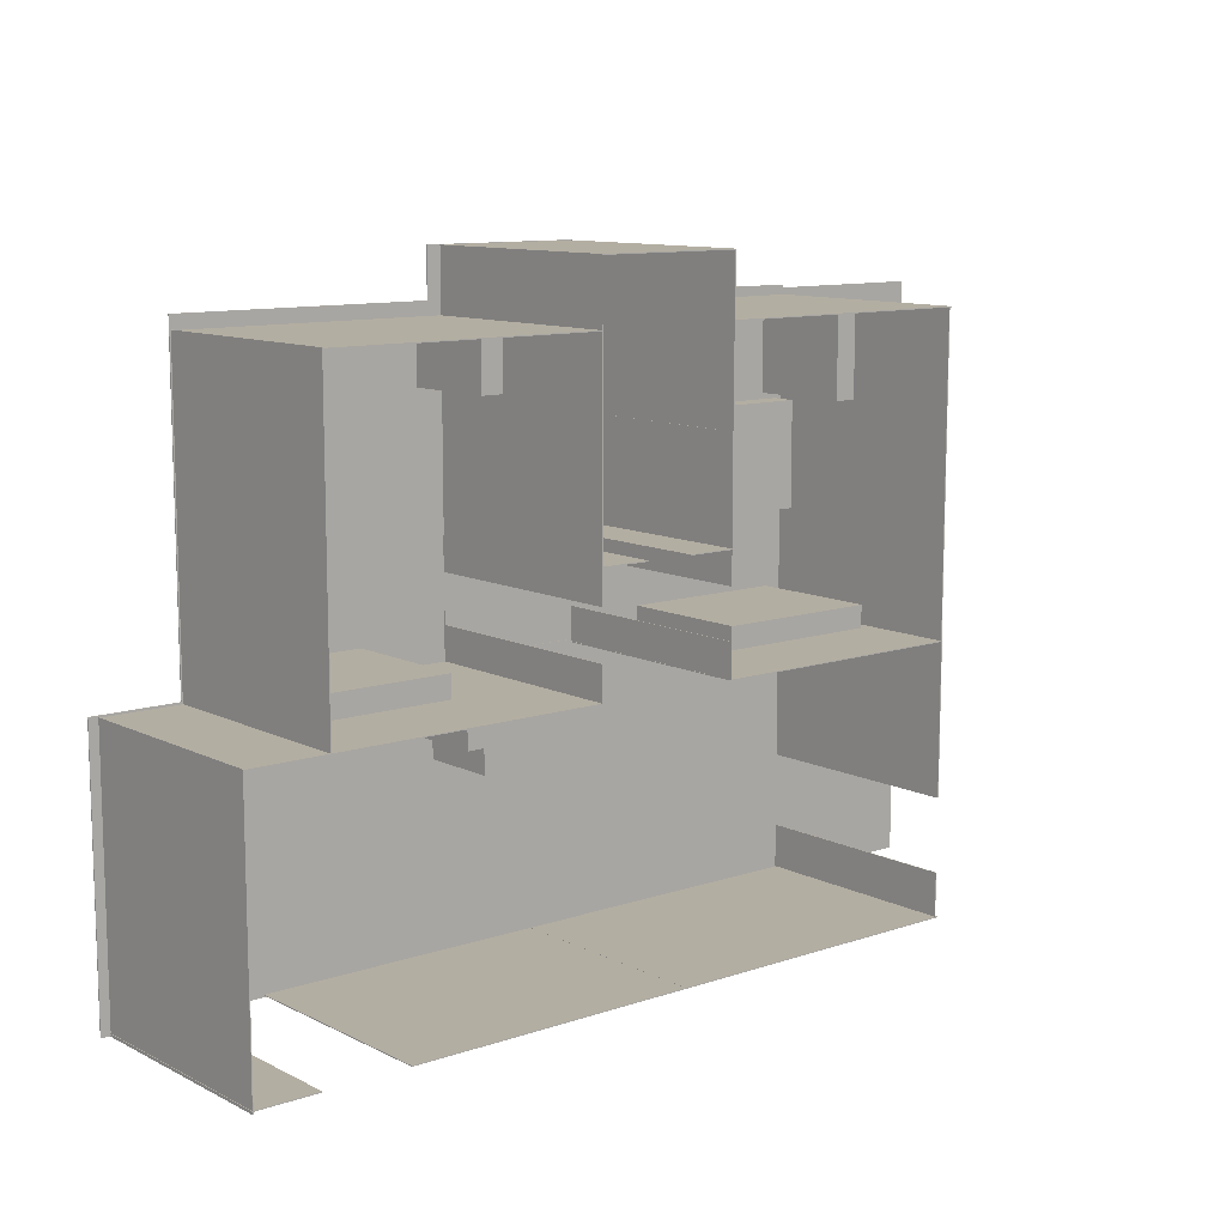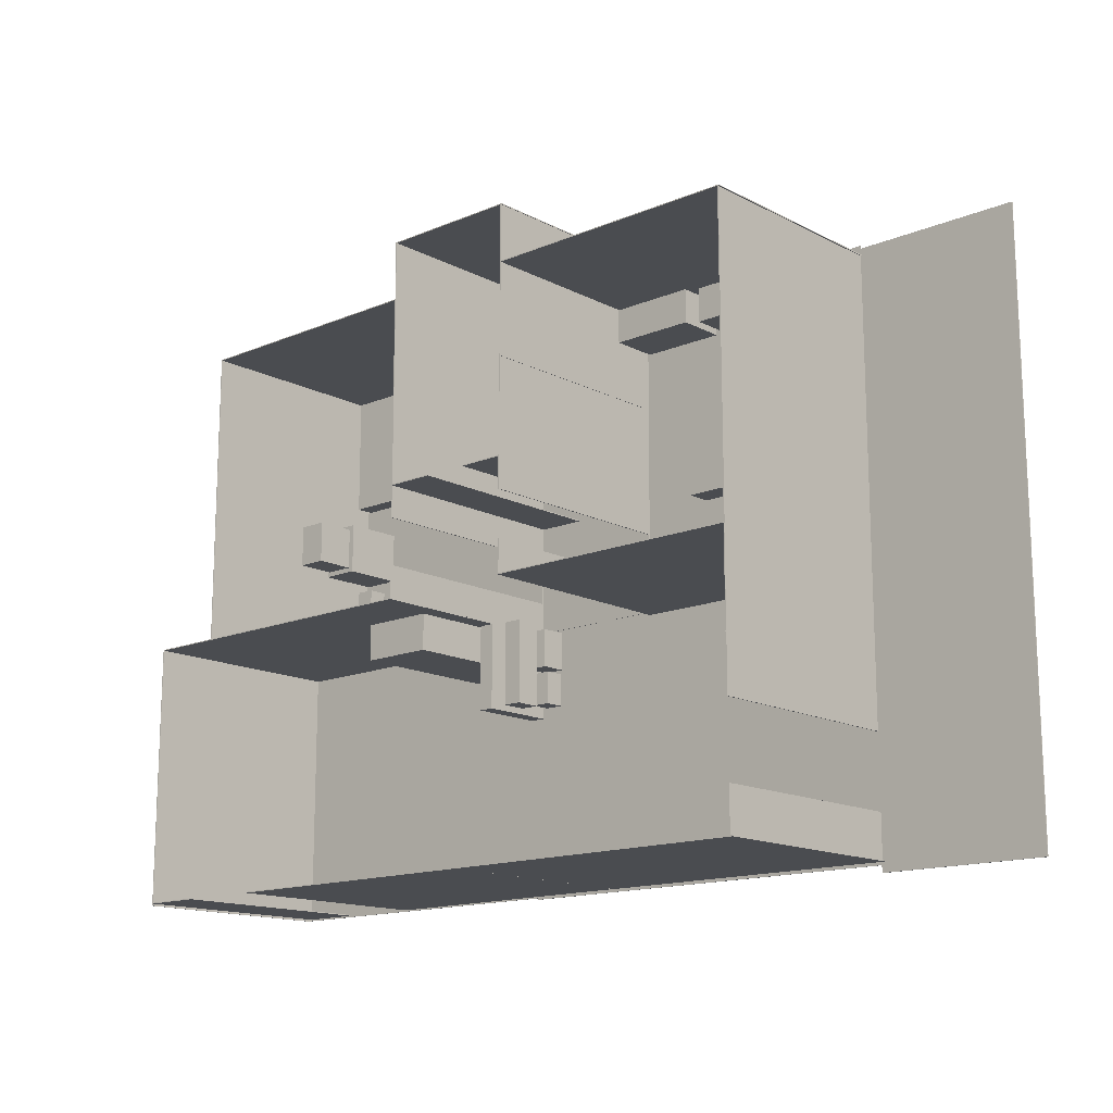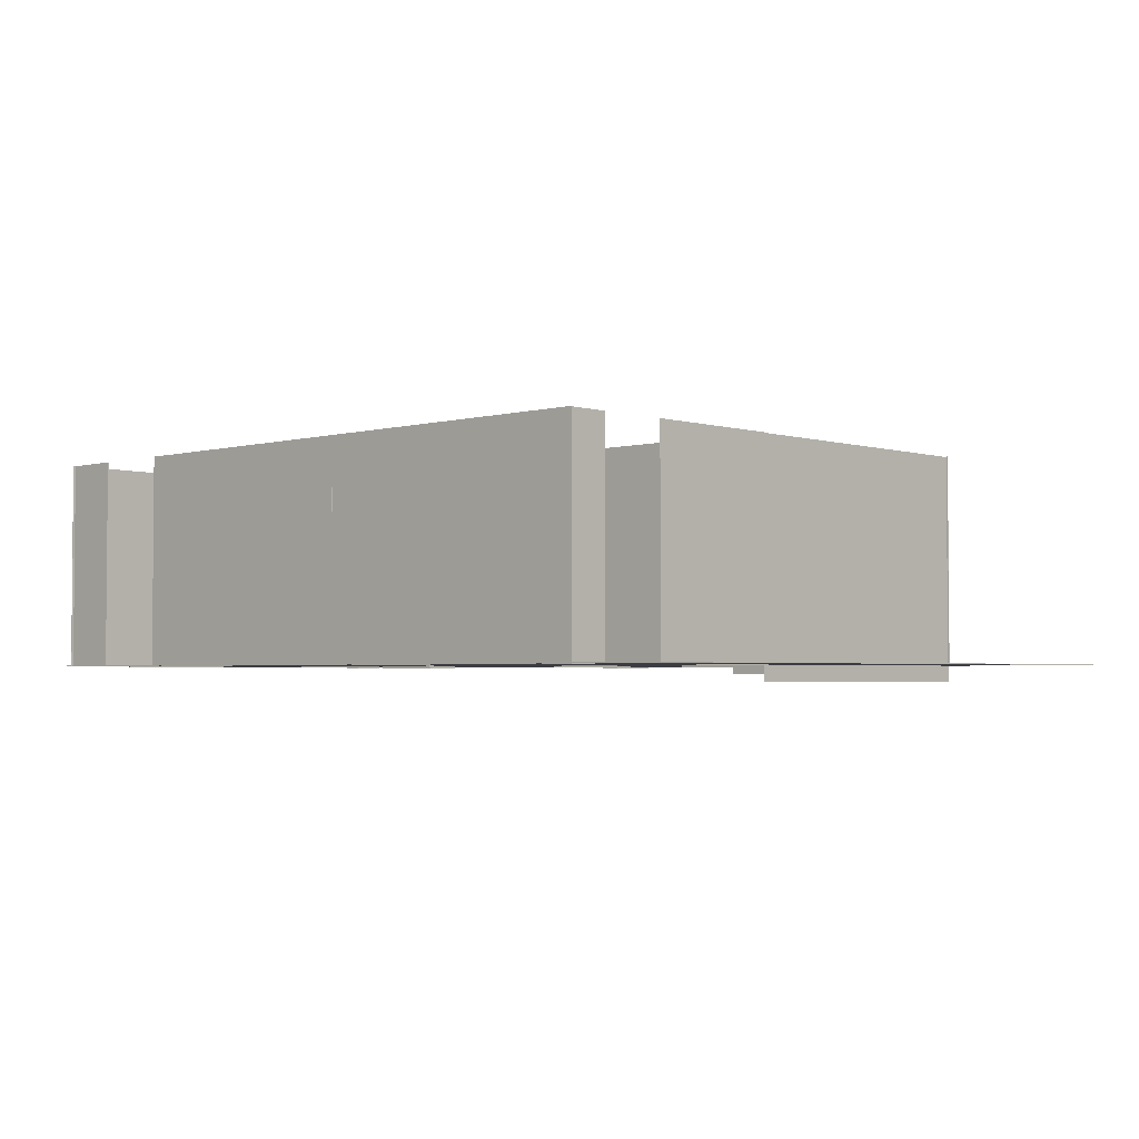
<metadata>
{"format":"obj","ext":"obj","renderer":"f3d","projection":"perspective","resolution":1024,"background":"white","views":[{"elev":10.8,"azim":140.2,"up":"+Z"},{"elev":-14.8,"azim":-137.9,"up":"+Z"},{"elev":-2.9,"azim":-136.4,"up":"+Y"}]}
</metadata>
<code>
o guardaroupa1_Cube.037
v -16.99 1.12 52.63
v -16.99 24.23 52.63
v -16.99 1.12 39.22
v -16.99 24.23 39.22
v -11.54 1.12 52.63
v -11.54 24.23 52.63
v -11.54 1.12 39.22
v -11.54 24.23 39.22
f 1 2 4 3
f 3 4 8 7
f 7 8 6 5
f 5 6 2 1
f 3 7 5 1
f 8 4 2 6
o cama_Cube.036
v 28.86 2.237 53.25
v 28.86 6.672 53.25
v 28.86 2.237 23.5
v 28.86 6.672 23.5
v 45.38 2.237 53.25
v 45.38 6.672 53.25
v 45.38 2.237 23.5
v 45.38 6.672 23.5
f 9 10 12 11
f 11 12 16 15
f 15 16 14 13
f 13 14 10 9
f 11 15 13 9
f 16 12 10 14
o chaomeuquarto_Cube
v 47.15 1.543 -20.06
v 47.15 1.543 57.27
v -17.83 1.543 57.27
v -17.83 1.543 -20.06
v 47.15 1.751 -20.06
v 47.15 1.751 57.27
v -17.83 1.751 57.27
v -17.83 1.751 -20.06
f 17 18 19 20
f 21 24 23 22
f 17 21 22 18
f 18 22 23 19
f 19 23 24 20
f 21 17 20 24
o chaoquartopais_Cube.001
v -52.94 1.543 -20.24
v -52.94 1.543 56.73
v -117.2 1.543 56.73
v -117.2 1.543 -20.24
v -52.94 1.751 -20.24
v -52.94 1.751 56.73
v -117.2 1.751 56.73
v -117.2 1.751 -20.24
f 25 26 27 28
f 29 32 31 30
f 25 29 30 26
f 26 30 31 27
f 27 31 32 28
f 29 25 28 32
o chaocorredor_Cube.002
v -17.96 1.543 -19.98
v -17.96 1.543 7.027
v -52.78 1.543 7.027
v -52.78 1.543 -19.98
v -17.96 1.751 -19.98
v -17.96 1.751 7.027
v -52.78 1.751 7.027
v -52.78 1.751 -19.98
f 33 34 35 36
f 37 40 39 38
f 33 37 38 34
f 34 38 39 35
f 35 39 40 36
f 37 33 36 40
o chaosala_Cube.003
v -16.36 1.543 -86.1
v -16.36 1.543 -20.02
v -117.1 1.543 -20.02
v -117.1 1.543 -86.1
v -16.36 1.751 -86.1
v -16.36 1.751 -20.02
v -117.1 1.751 -20.02
v -117.1 1.751 -86.1
f 41 42 43 44
f 45 48 47 46
f 41 45 46 42
f 42 46 47 43
f 43 47 48 44
f 45 41 44 48
o chaocozinha_Cube.004
v 67.93 1.543 -85.73
v 67.93 1.543 -19.98
v -16.74 1.543 -19.98
v -16.74 1.543 -85.73
v 67.93 1.751 -85.73
v 67.93 1.751 -19.98
v -16.74 1.751 -19.98
v -16.74 1.751 -85.73
f 49 50 51 52
f 53 56 55 54
f 49 53 54 50
f 50 54 55 51
f 51 55 56 52
f 53 49 52 56
o chaosala.001_Cube.005
v -40.77 54.97 -85.38
v -40.77 1.441 -85.38
v -82.43 1.441 -85.38
v -82.43 54.97 -85.38
v -40.77 54.97 -85.17
v -40.77 1.441 -85.17
v -82.43 1.441 -85.17
v -82.43 54.97 -85.17
f 57 58 59 60
f 61 64 63 62
f 57 61 62 58
f 58 62 63 59
f 59 63 64 60
f 61 57 60 64
o chaosala.002_Cube.006
v -52.77 54.97 -20.66
v -52.77 1.441 -20.66
v -87.55 1.441 -20.66
v -87.55 54.97 -20.66
v -52.77 54.97 -20.45
v -52.77 1.441 -20.45
v -87.55 1.441 -20.45
v -87.55 54.97 -20.45
f 65 66 67 68
f 69 72 71 70
f 65 69 70 66
f 66 70 71 67
f 67 71 72 68
f 69 65 68 72
o chaosala.004_Cube.008
v 29.76 54.97 -85.38
v 29.76 1.441 -85.38
v 2.668 1.441 -85.38
v 2.668 54.97 -85.38
v 29.76 54.97 -85.17
v 29.76 1.441 -85.17
v 2.668 1.441 -85.17
v 2.668 54.97 -85.17
f 73 74 75 76
f 77 80 79 78
f 73 77 78 74
f 74 78 79 75
f 75 79 80 76
f 77 73 76 80
o chaosala.003_Cube.007
v 65.48 54.97 -20.66
v 65.48 1.441 -20.66
v -18.22 1.441 -20.66
v -18.22 54.97 -20.66
v 65.48 54.97 -20.45
v 65.48 1.441 -20.45
v -18.22 1.441 -20.45
v -18.22 54.97 -20.45
f 81 82 83 84
f 85 88 87 86
f 81 85 86 82
f 82 86 87 83
f 83 87 88 84
f 85 81 84 88
o chaosala.005_Cube.009
v -117.1 54.97 -85.06
v -117.1 1.441 -85.06
v -117.1 1.441 -74.59
v -117.1 54.97 -74.59
v -116.9 54.97 -85.06
v -116.9 1.441 -85.06
v -116.9 1.441 -74.59
v -116.9 54.97 -74.59
f 89 90 91 92
f 93 96 95 94
f 89 93 94 90
f 90 94 95 91
f 91 95 96 92
f 93 89 92 96
o chaosala.006_Cube.010
v -117.1 54.85 -20.9
v -117.1 -2.448 -20.9
v -117.1 -2.448 10.54
v -117.1 54.85 10.54
v -116.9 54.85 -20.9
v -116.9 -2.448 -20.9
v -116.9 -2.448 10.54
v -116.9 54.85 10.54
f 97 98 99 100
f 101 104 103 102
f 97 101 102 98
f 98 102 103 99
f 99 103 104 100
f 101 97 100 104
o chaosala.007_Cube.012
v 3.116 54.97 -85.38
v 3.116 1.441 -85.38
v -40.72 1.441 -85.38
v -40.72 54.97 -85.38
v 3.116 54.97 -85.17
v 3.116 1.441 -85.17
v -40.72 1.441 -85.17
v -40.72 54.97 -85.17
f 105 106 107 108
f 109 112 111 110
f 105 109 110 106
f 106 110 111 107
f 107 111 112 108
f 109 105 108 112
o chaosala.008_Cube.013
v 65.45 54.97 -85.9
v 65.45 1.441 -85.9
v 65.45 1.441 -20.33
v 65.45 54.97 -20.33
v 65.66 54.97 -85.9
v 65.66 1.441 -85.9
v 65.66 1.441 -20.33
v 65.66 54.97 -20.33
f 113 114 115 116
f 117 120 119 118
f 113 117 118 114
f 114 118 119 115
f 115 119 120 116
f 117 113 116 120
o chaosala.010_Cube.016
v 46.61 54.97 -20.45
v 46.61 1.441 -20.45
v 46.61 1.441 54.17
v 46.61 54.97 54.17
v 46.81 54.97 -20.45
v 46.81 1.441 -20.45
v 46.81 1.441 54.17
v 46.81 54.97 54.17
f 121 122 123 124
f 125 128 127 126
f 121 125 126 122
f 122 126 127 123
f 123 127 128 124
f 125 121 124 128
o chaosala.011_Cube.018
v -53.04 54.97 -20.48
v -53.04 1.441 -20.48
v -53.04 1.441 -12.37
v -53.04 54.97 -12.37
v -52.83 54.97 -20.48
v -52.83 1.441 -20.48
v -52.83 1.441 -12.37
v -52.83 54.97 -12.37
f 129 130 131 132
f 133 136 135 134
f 129 133 134 130
f 130 134 135 131
f 131 135 136 132
f 133 129 132 136
o chaosala.012_Cube.019
v -18.16 54.97 -0.8255
v -18.16 1.441 -0.8255
v -18.16 1.441 53.85
v -18.16 54.97 53.85
v -17.95 54.97 -0.8255
v -17.95 1.441 -0.8255
v -17.95 1.441 53.85
v -17.95 54.97 53.85
f 137 138 139 140
f 141 144 143 142
f 137 141 142 138
f 138 142 143 139
f 139 143 144 140
f 141 137 140 144
o chaosala.009_Cube.021
v -18.16 54.97 -20.48
v -18.16 1.441 -20.48
v -18.16 1.441 -12.37
v -18.16 54.97 -12.37
v -17.95 54.97 -20.48
v -17.95 1.441 -20.48
v -17.95 1.441 -12.37
v -17.95 54.97 -12.37
f 145 146 147 148
f 149 152 151 150
f 145 149 150 146
f 146 150 151 147
f 147 151 152 148
f 149 145 148 152
o chaosala.013_Cube.022
v -53.03 54.97 -0.6825
v -53.03 1.441 -0.6825
v -53.03 1.441 31.59
v -53.03 54.97 31.59
v -52.82 54.97 -0.6825
v -52.82 1.441 -0.6825
v -52.82 1.441 31.59
v -52.82 54.97 31.59
f 153 154 155 156
f 157 160 159 158
f 153 157 158 154
f 154 158 159 155
f 155 159 160 156
f 157 153 156 160
o mureta_Cube.023
v -18.14 20.32 -41.61
v -18.14 1.579 -41.61
v -18.14 1.579 -20.55
v -18.14 20.32 -20.55
v -14.3 20.32 -41.61
v -14.3 1.579 -41.61
v -14.3 1.579 -20.55
v -14.3 20.32 -20.55
f 161 162 163 164
f 165 168 167 166
f 161 165 166 162
f 162 166 167 163
f 163 167 168 164
f 165 161 164 168
o chaosala.015_Cube.024
v 46.68 54.97 53.82
v 46.68 1.441 53.82
v -18.04 1.441 53.82
v -18.04 54.97 53.82
v 46.68 54.97 54.03
v 46.68 1.441 54.03
v -18.04 1.441 54.03
v -18.04 54.97 54.03
f 169 170 171 172
f 173 176 175 174
f 169 173 174 170
f 170 174 175 171
f 171 175 176 172
f 173 169 172 176
o chaosala.016_Cube.025
v -53.03 54.97 54.18
v -53.03 1.441 54.18
v -87.81 1.441 54.18
v -87.81 54.97 54.18
v -53.03 54.97 54.39
v -53.03 1.441 54.39
v -87.81 1.441 54.39
v -87.81 54.97 54.39
f 177 178 179 180
f 181 184 183 182
f 177 181 182 178
f 178 182 183 179
f 179 183 184 180
f 181 177 180 184
o chaosala.017_Cube.026
v -18.17 54.97 7.059
v -18.17 1.441 7.059
v -30.12 1.441 7.059
v -30.12 54.97 7.059
v -18.17 54.97 7.267
v -18.17 1.441 7.267
v -30.12 1.441 7.267
v -30.12 54.97 7.267
f 185 186 187 188
f 189 192 191 190
f 185 189 190 186
f 186 190 191 187
f 187 191 192 188
f 189 185 188 192
o chaosala.018_Cube.028
v -41.42 54.97 7.059
v -41.42 1.441 7.059
v -52.9 1.441 7.059
v -52.9 54.97 7.059
v -41.42 54.97 7.267
v -41.42 1.441 7.267
v -52.9 1.441 7.267
v -52.9 54.97 7.267
f 193 194 195 196
f 197 200 199 198
f 193 197 198 194
f 194 198 199 195
f 195 199 200 196
f 197 193 196 200
o chaobanheiro_Cube.029
v -14.55 1.543 7.052
v -14.55 1.543 68.85
v -53.16 1.543 68.85
v -53.16 1.543 7.052
v -14.55 1.751 7.052
v -14.55 1.751 68.85
v -53.16 1.751 68.85
v -53.16 1.751 7.052
f 201 202 203 204
f 205 208 207 206
f 201 205 206 202
f 202 206 207 203
f 203 207 208 204
f 205 201 204 208
o chaosala.021_Cube.032
v -17.89 54.97 68.55
v -17.89 1.441 68.55
v -53.32 1.441 68.55
v -53.32 54.97 68.55
v -17.89 54.97 68.76
v -17.89 1.441 68.76
v -53.32 1.441 68.76
v -53.32 54.97 68.76
f 209 210 211 212
f 213 216 215 214
f 209 213 214 210
f 210 214 215 211
f 211 215 216 212
f 213 209 212 216
o chaosala.019_Cube.033
v 65.81 54.97 -85.38
v 65.81 1.441 -85.38
v 50.37 1.441 -85.38
v 50.37 54.97 -85.38
v 65.81 54.97 -85.17
v 65.81 1.441 -85.17
v 50.37 1.441 -85.17
v 50.37 54.97 -85.17
f 217 218 219 220
f 221 224 223 222
f 217 221 222 218
f 218 222 223 219
f 219 223 224 220
f 221 217 220 224
o chaosala.020_Cube.034
v -117.1 54.97 -56.93
v -117.1 1.441 -56.93
v -117.1 1.441 -20.68
v -117.1 54.97 -20.68
v -116.9 54.97 -56.93
v -116.9 1.441 -56.93
v -116.9 1.441 -20.68
v -116.9 54.97 -20.68
f 225 226 227 228
f 229 232 231 230
f 225 229 230 226
f 226 230 231 227
f 227 231 232 228
f 229 225 228 232
o chaocorredorfora_Cube.035
v -116.8 1.543 -87.77
v -116.8 1.543 55.99
v -157.3 1.543 55.99
v -157.3 1.543 -87.77
v -116.8 1.751 -87.77
v -116.8 1.751 55.99
v -157.3 1.751 55.99
v -157.3 1.751 -87.77
f 233 234 235 236
f 237 240 239 238
f 233 237 238 234
f 234 238 239 235
f 235 239 240 236
f 237 233 236 240
o guardaroupa2_Cube.038
v 44.1 1.716 -14.69
v 44.1 33.84 -14.69
v 3.795 1.716 -14.69
v 3.795 33.84 -14.69
v 44.1 1.716 -20.14
v 44.1 33.84 -20.14
v 3.795 1.716 -20.14
v 3.795 33.84 -20.14
f 241 242 244 243
f 243 244 248 247
f 247 248 246 245
f 245 246 242 241
f 243 247 245 241
f 248 244 242 246
o caixaquarto_Cube.039
v 39.93 1.137 0.03419
v 39.93 6.537 0.03419
v 39.93 1.137 -7.924
v 39.93 6.537 -7.924
v 44.64 1.137 0.03419
v 44.64 6.537 0.03419
v 44.64 1.137 -7.924
v 44.64 6.537 -7.924
f 249 250 252 251
f 251 252 256 255
f 255 256 254 253
f 253 254 250 249
f 251 255 253 249
f 256 252 250 254
o comoda.001_Cube.040
v 36.54 1.317 15.42
v 36.54 16.69 15.42
v 36.54 1.317 2.786
v 36.54 16.69 2.786
v 46.12 1.317 15.42
v 46.12 16.69 15.42
v 46.12 1.317 2.786
v 46.12 16.69 2.786
f 257 258 260 259
f 259 260 264 263
f 263 264 262 261
f 261 262 258 257
f 259 263 261 257
f 264 260 258 262
o chaosala.022_Cube.041
v -18.16 54.97 53.78
v -18.16 1.441 53.78
v -18.16 1.441 68.71
v -18.16 54.97 68.71
v -17.95 54.97 53.78
v -17.95 1.441 53.78
v -17.95 1.441 68.71
v -17.95 54.97 68.71
f 265 266 267 268
f 269 272 271 270
f 265 269 270 266
f 266 270 271 267
f 267 271 272 268
f 269 265 268 272
o chaosala.023_Cube.011
v -53.16 54.97 53.78
v -53.16 1.441 53.78
v -53.16 1.441 68.71
v -53.16 54.97 68.71
v -52.95 54.97 53.78
v -52.95 1.441 53.78
v -52.95 1.441 68.71
v -52.95 54.97 68.71
f 273 274 275 276
f 277 280 279 278
f 273 277 278 274
f 274 278 279 275
f 275 279 280 276
f 277 273 276 280
o chaosala.024_Cube.014
v -53.16 54.97 31.16
v -53.16 1.441 31.16
v -53.16 1.441 53.91
v -53.16 54.97 53.91
v -52.95 54.97 31.16
v -52.95 1.441 31.16
v -52.95 1.441 53.91
v -52.95 54.97 53.91
f 281 282 283 284
f 285 288 287 286
f 281 285 286 282
f 282 286 287 283
f 283 287 288 284
f 285 281 284 288
o chaosala.025_Cube.015
v -87.79 54.97 54.18
v -87.79 1.441 54.18
v -117.4 1.441 54.18
v -117.4 54.97 54.18
v -87.79 54.97 54.39
v -87.79 1.441 54.39
v -117.4 1.441 54.39
v -117.4 54.97 54.39
f 289 290 291 292
f 293 296 295 294
f 289 293 294 290
f 290 294 295 291
f 291 295 296 292
f 293 289 292 296
o chaosala.026_Cube.017
v -117.1 54.85 10.46
v -117.1 -2.448 10.46
v -117.1 -2.448 54.38
v -117.1 54.85 54.38
v -116.9 54.85 10.46
v -116.9 -2.448 10.46
v -116.9 -2.448 54.38
v -116.9 54.85 54.38
f 297 298 299 300
f 301 304 303 302
f 297 301 302 298
f 298 302 303 299
f 299 303 304 300
f 301 297 300 304
o chaosala.027_Cube.020
v -87.43 54.97 -20.66
v -87.43 1.441 -20.66
v -116.7 1.441 -20.66
v -116.7 54.97 -20.66
v -87.43 54.97 -20.45
v -87.43 1.441 -20.45
v -116.7 1.441 -20.45
v -116.7 54.97 -20.45
f 305 306 307 308
f 309 312 311 310
f 305 309 310 306
f 306 310 311 307
f 307 311 312 308
f 309 305 308 312
o chaosala.028_Cube.027
v -81.97 54.97 -85.38
v -81.97 1.441 -85.38
v -117.7 1.441 -85.38
v -117.7 54.97 -85.38
v -81.97 54.97 -85.17
v -81.97 1.441 -85.17
v -117.7 1.441 -85.17
v -117.7 54.97 -85.17
f 313 314 315 316
f 317 320 319 318
f 313 317 318 314
f 314 318 319 315
f 315 319 320 316
f 317 313 316 320
o guardaroupa3_Cube.030
v -72.33 1.716 -14.69
v -72.33 33.84 -14.69
v -112.6 1.716 -14.69
v -112.6 33.84 -14.69
v -72.33 1.716 -20.14
v -72.33 33.84 -20.14
v -112.6 1.716 -20.14
v -112.6 33.84 -20.14
f 321 322 324 323
f 323 324 328 327
f 327 328 326 325
f 325 326 322 321
f 323 327 325 321
f 328 324 322 326
o cama.001_Cube.031
v -70.54 1.153 30.17
v -70.54 7.756 30.17
v -114.8 1.153 30.17
v -114.8 7.756 30.17
v -70.54 1.153 4.56
v -70.54 7.756 4.56
v -114.8 1.153 4.56
v -114.8 7.756 4.56
f 329 330 332 331
f 331 332 336 335
f 335 336 334 333
f 333 334 330 329
f 331 335 333 329
f 336 332 330 334
o comoda2_Cube.042
v -116.3 1.308 52.61
v -116.3 26.48 52.61
v -116.3 1.308 31.64
v -116.3 26.48 31.64
v -110.9 1.308 52.61
v -110.9 26.48 52.61
v -110.9 1.308 31.64
v -110.9 26.48 31.64
f 337 338 340 339
f 339 340 344 343
f 343 344 342 341
f 341 342 338 337
f 339 343 341 337
f 344 340 338 342
o comoda3_Cube.043
v -53.73 -0.4777 53.75
v -53.73 13.56 53.75
v -74.65 -0.4777 53.75
v -74.65 13.56 53.75
v -53.73 -0.4777 45.37
v -53.73 13.56 45.37
v -74.65 -0.4777 45.37
v -74.65 13.56 45.37
f 345 346 348 347
f 347 348 352 351
f 351 352 350 349
f 349 350 346 345
f 347 351 349 345
f 352 348 346 350
o mesa2_Cube.044
v -77.24 1.509 53.75
v -77.24 11.76 53.75
v -98.16 1.509 53.75
v -98.16 11.76 53.75
v -77.24 1.509 45.37
v -77.24 11.76 45.37
v -98.16 1.509 45.37
v -98.16 11.76 45.37
f 353 354 356 355
f 355 356 360 359
f 359 360 358 357
f 357 358 354 353
f 355 359 357 353
f 360 356 354 358
o caixaquarto.001_Cube.045
v -24.39 1.672 -20.79
v -24.39 8.029 -20.79
v -24.39 1.672 -30.16
v -24.39 8.029 -30.16
v -18.84 1.672 -20.79
v -18.84 8.029 -20.79
v -18.84 1.672 -30.16
v -18.84 8.029 -30.16
f 361 362 364 363
f 363 364 368 367
f 367 368 366 365
f 365 366 362 361
f 363 367 365 361
f 368 364 362 366
o caixaquarto.002_Cube.046
v -23.97 1.137 -31.16
v -23.97 6.537 -31.16
v -23.97 1.137 -39.12
v -23.97 6.537 -39.12
v -19.26 1.137 -31.16
v -19.26 6.537 -31.16
v -19.26 1.137 -39.12
v -19.26 6.537 -39.12
f 369 370 372 371
f 371 372 376 375
f 375 376 374 373
f 373 374 370 369
f 371 375 373 369
f 376 372 370 374
o tvquarto_Cube.048
v 37.75 16.86 14.26
v 37.75 26.75 14.26
v 37.75 16.86 3.9
v 37.75 26.75 3.9
v 45.01 16.86 14.26
v 45.01 26.75 14.26
v 45.01 16.86 3.9
v 45.01 26.75 3.9
f 377 378 380 379
f 379 380 384 383
f 383 384 382 381
f 381 382 378 377
f 379 383 381 377
f 384 380 378 382
o comodaprincipal_Cube.049
v -22.83 9.311 -19.45
v -22.83 15.67 -19.45
v -22.83 9.311 -40.1
v -22.83 15.67 -40.1
v -18.12 9.311 -19.45
v -18.12 15.67 -19.45
v -18.12 9.311 -40.1
v -18.12 15.67 -40.1
f 385 386 388 387
f 387 388 392 391
f 391 392 390 389
f 389 390 386 385
f 387 391 389 385
f 392 388 386 390
o armario1cozinha_Cube.050
v -13.94 39.75 -29.67
v -13.94 1.006 -29.67
v -13.94 1.006 -20.81
v -13.94 39.75 -20.81
v 4.358 39.75 -29.67
v 4.358 1.006 -29.67
v 4.358 1.006 -20.81
v 4.358 39.75 -20.81
f 393 394 395 396
f 397 400 399 398
f 393 397 398 394
f 394 398 399 395
f 395 399 400 396
f 397 393 396 400

</code>
